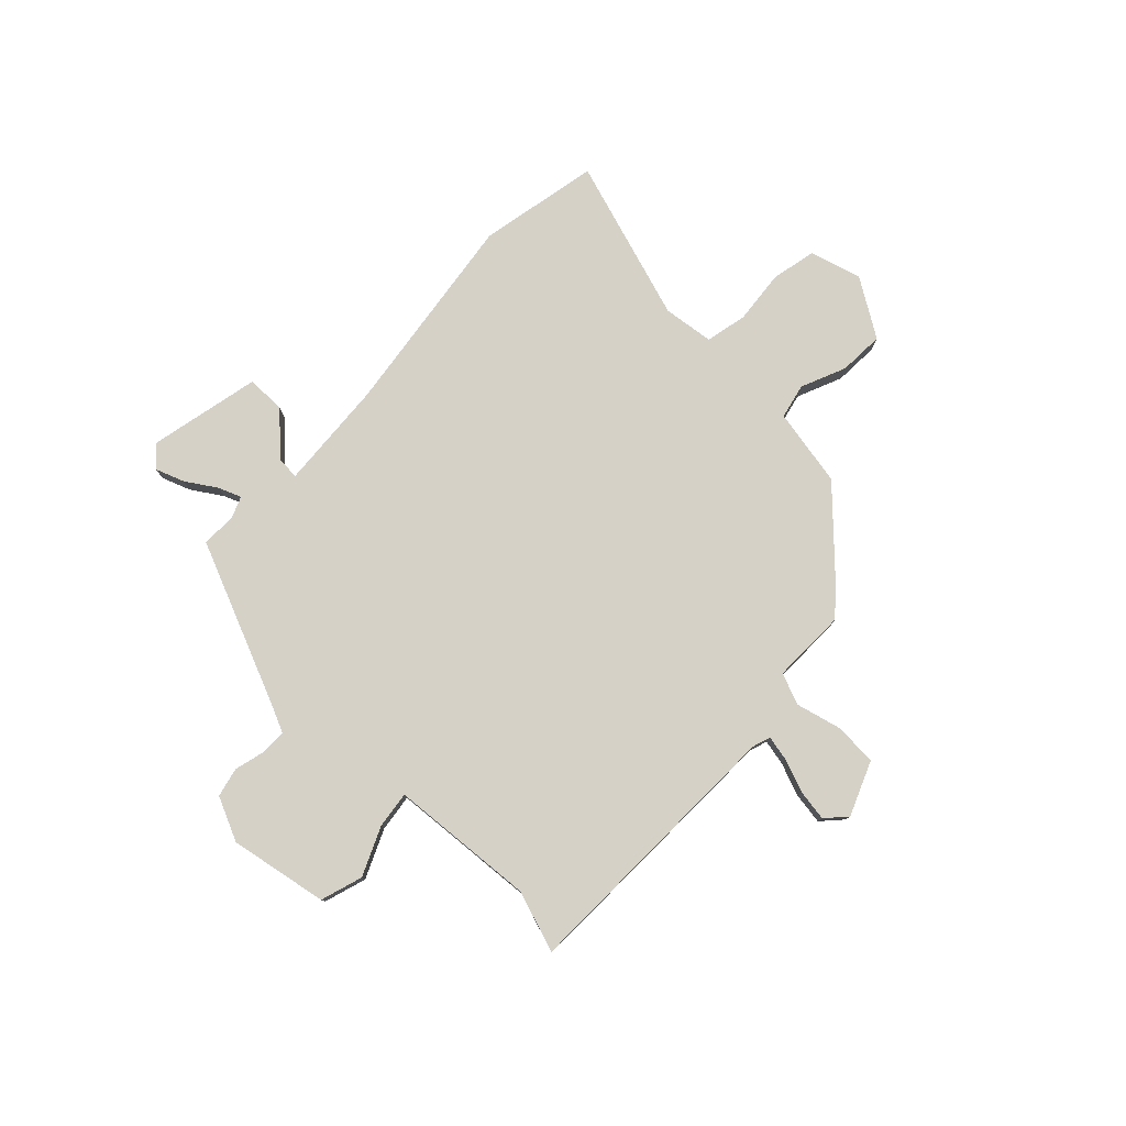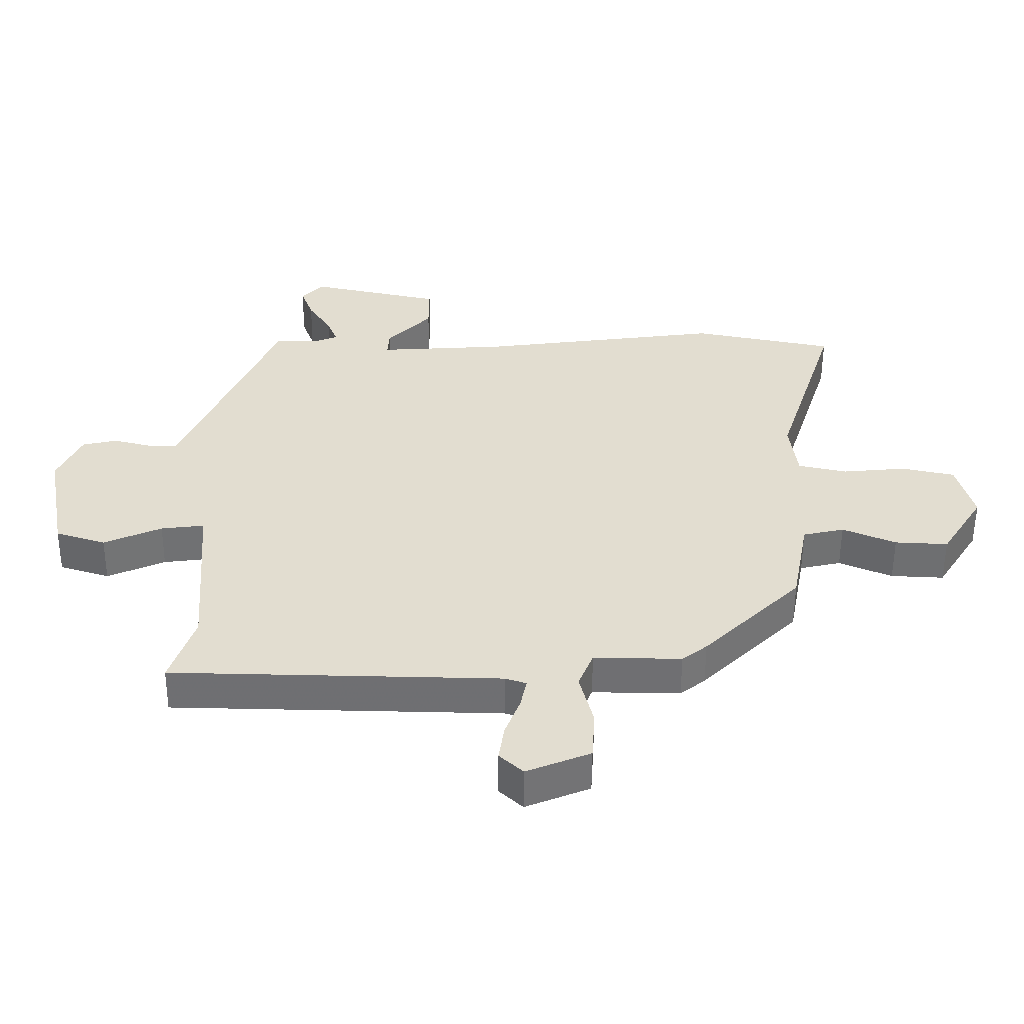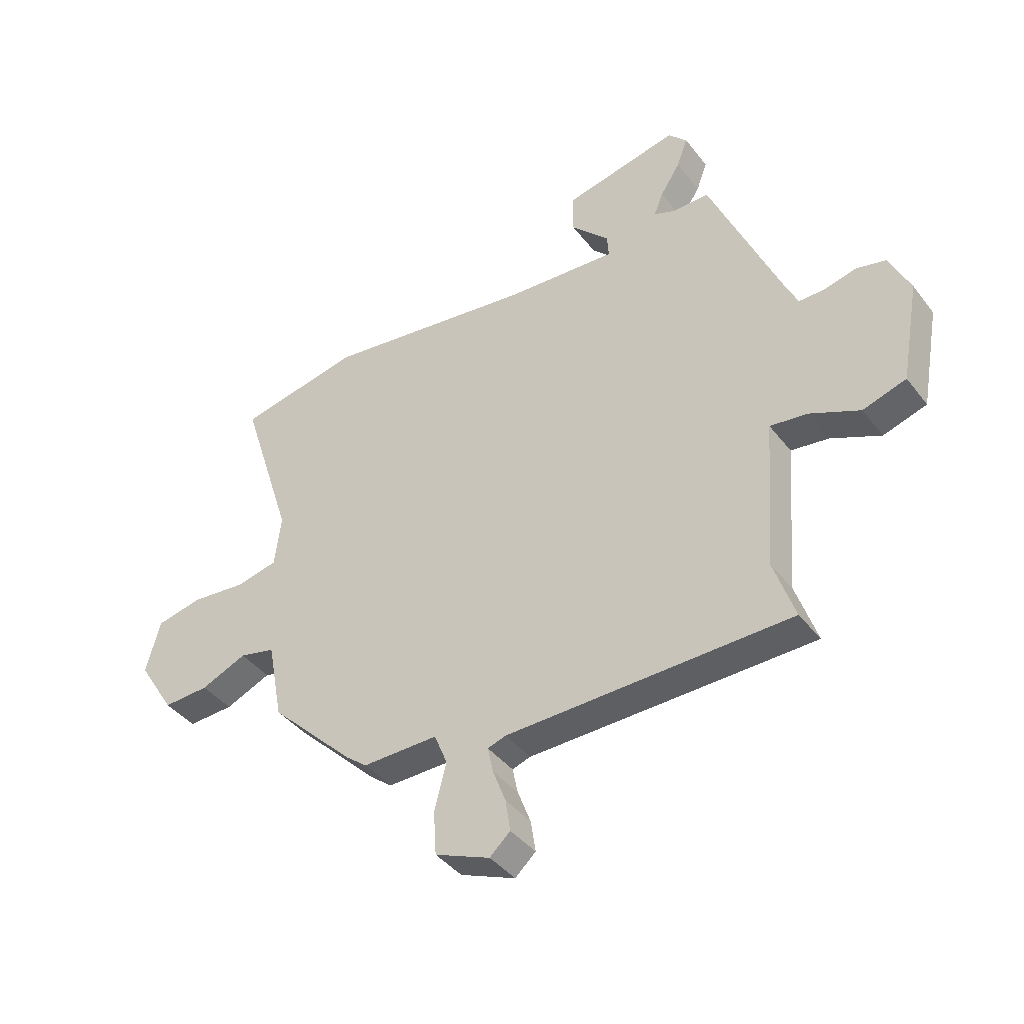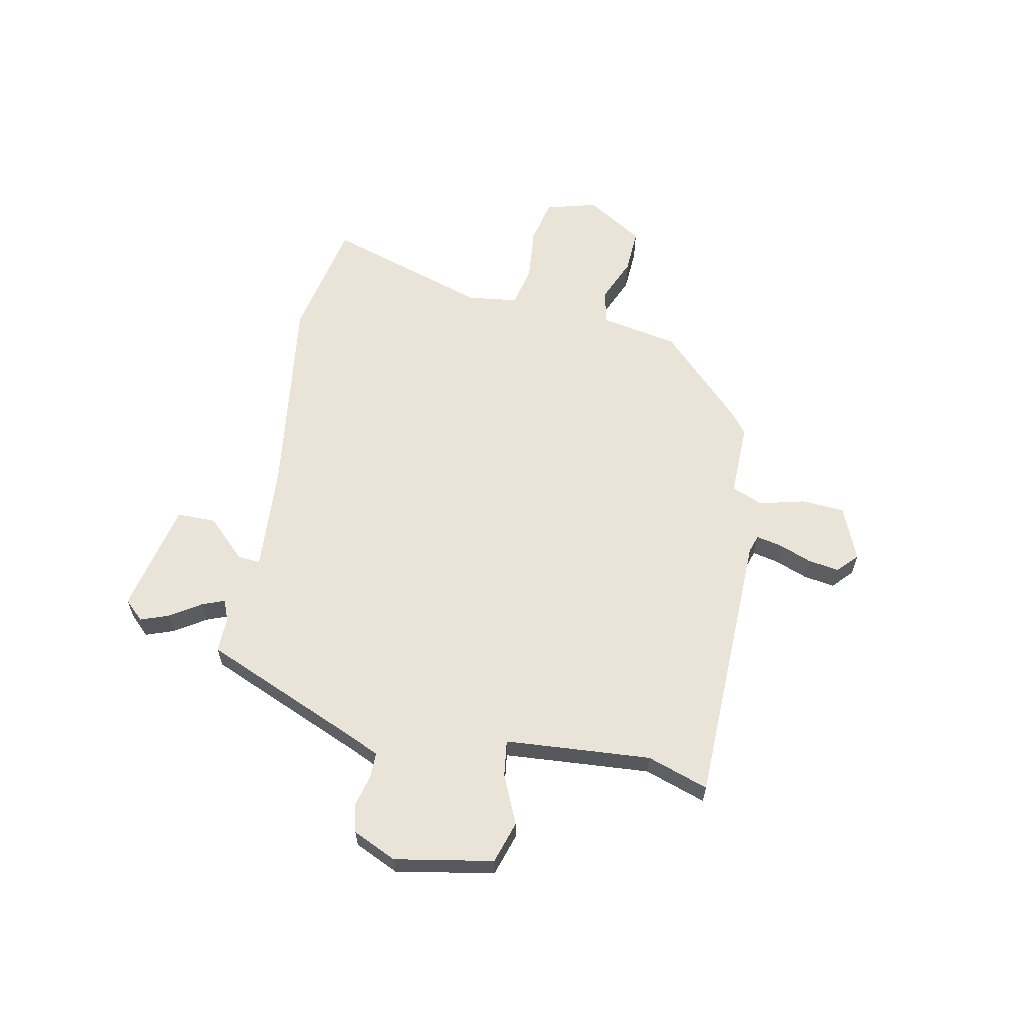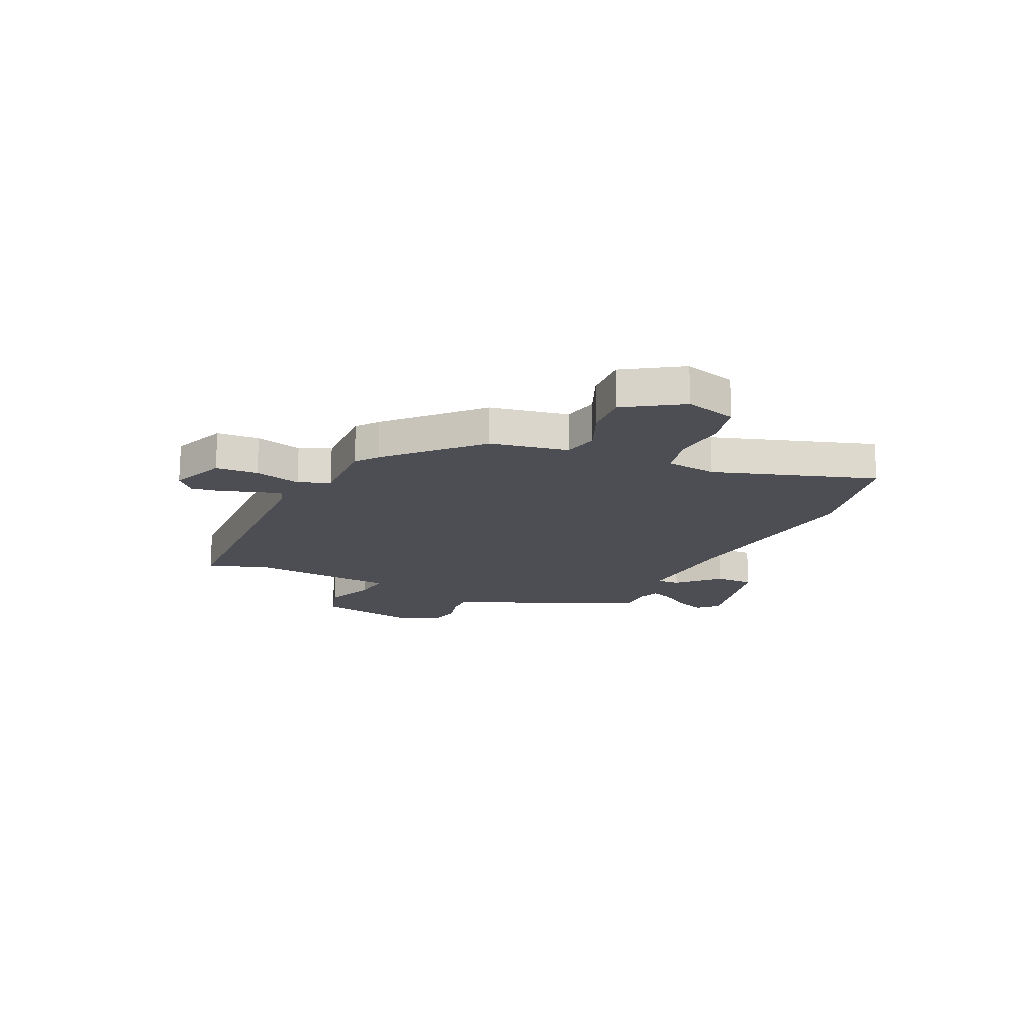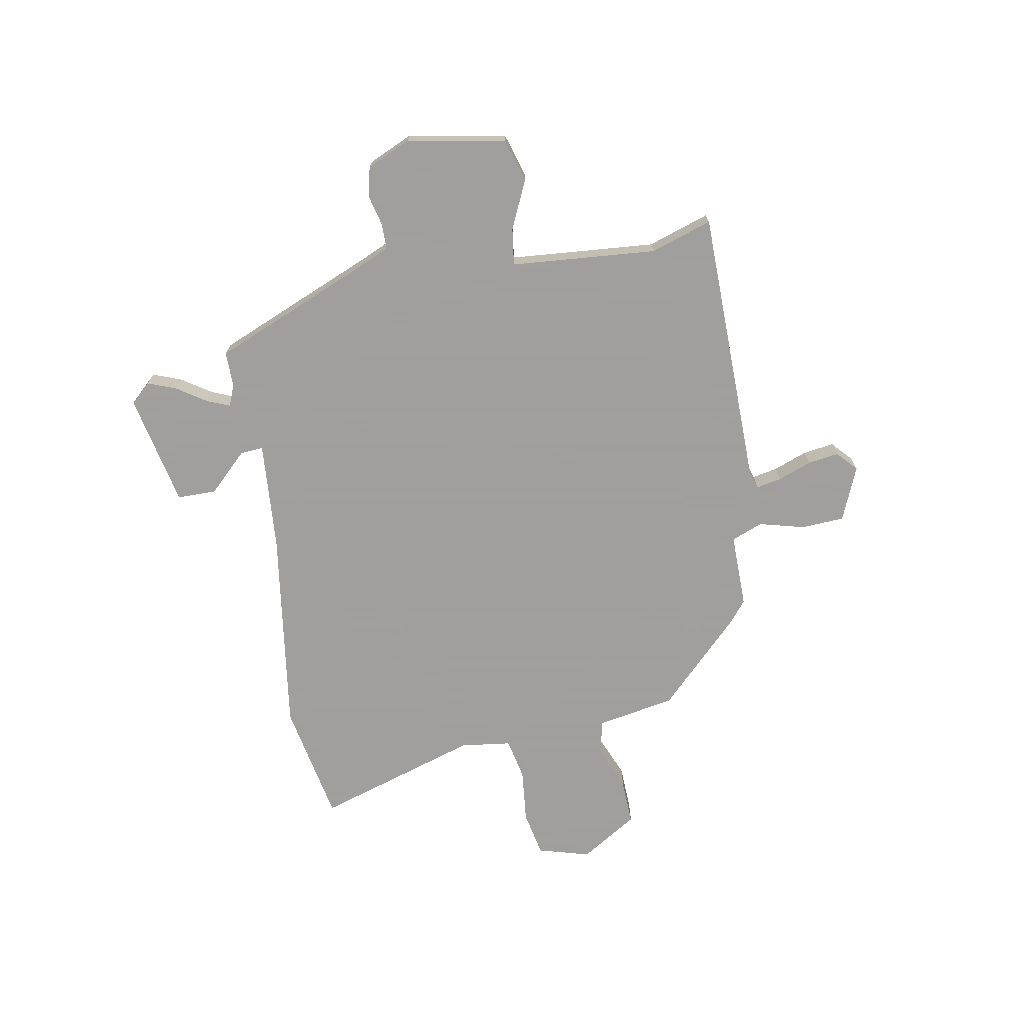
<metadata>
{"format":"obj","ext":"obj","renderer":"f3d","projection":"perspective","resolution":1024,"background":"white","views":[{"elev":78.8,"azim":133.8,"up":"+Y"},{"elev":-54.8,"azim":179.6,"up":"+Z"},{"elev":-40.8,"azim":34.0,"up":"+Z"},{"elev":60.8,"azim":101.4,"up":"+Y"},{"elev":-17.4,"azim":-114.7,"up":"+Y"},{"elev":-71.5,"azim":99.9,"up":"+Y"}]}
</metadata>
<code>
v 0.464 0.07 -0.393
v 0.503 0.07 -0.509
v -0.023 0.07 -0.519
v -0.057 0.07 -0.53
v -0.047 0.07 -0.578
v -0.023 0.07 -0.641
v -0.014 0.07 -0.7
v -0.052 0.07 -0.735
v -0.154 0.07 -0.693
v -0.159 0.07 -0.612
v -0.137 0.07 -0.525
v -0.161 0.07 -0.466
v -0.301 0.07 -0.468
v -0.341 0.07 -0.436
v -0.497 0.07 -0.281
v -0.525 0.07 -0.133
v -0.591 0.07 -0.118
v -0.676 0.07 -0.154
v -0.761 0.07 -0.158
v -0.829 0.07 -0.05
v -0.802 0.07 0.048
v -0.717 0.07 0.066
v -0.615 0.07 0.056
v -0.537 0.07 0.073
v -0.525 0.07 0.169
v -0.623 0.07 0.476
v -0.396 0.07 0.521
v -0.007 0.07 0.468
v 0.2 0.07 0.454
v 0.197 0.07 0.497
v 0.126 0.07 0.57
v 0.126 0.07 0.644
v 0.338 0.07 0.69
v 0.373 0.07 0.653
v 0.353 0.07 0.599
v 0.316 0.07 0.542
v 0.299 0.07 0.499
v 0.339 0.07 0.483
v 0.406 0.07 0.484
v 0.535 0.07 0.18
v 0.56 0.07 0.125
v 0.608 0.07 0.125
v 0.667 0.07 0.14
v 0.722 0.07 0.127
v 0.76 0.07 0.044
v 0.726 0.07 -0.142
v 0.646 0.07 -0.167
v 0.554 0.07 -0.126
v 0.485 0.07 -0.117
v 0.476 0.07 -0.234
v 0.464 0 -0.393
v 0.503 0 -0.509
v -0.023 0 -0.519
v -0.057 0 -0.53
v -0.047 0 -0.578
v -0.023 0 -0.641
v -0.014 0 -0.7
v -0.052 0 -0.735
v -0.154 0 -0.693
v -0.159 0 -0.612
v -0.137 0 -0.525
v -0.161 0 -0.466
v -0.301 0 -0.468
v -0.341 0 -0.436
v -0.497 0 -0.281
v -0.525 0 -0.133
v -0.591 0 -0.118
v -0.676 0 -0.154
v -0.761 0 -0.158
v -0.829 0 -0.05
v -0.802 0 0.048
v -0.717 0 0.066
v -0.615 0 0.056
v -0.537 0 0.073
v -0.525 0 0.169
v -0.623 0 0.476
v -0.396 0 0.521
v -0.007 0 0.468
v 0.2 0 0.454
v 0.197 0 0.497
v 0.126 0 0.57
v 0.126 0 0.644
v 0.338 0 0.69
v 0.373 0 0.653
v 0.353 0 0.599
v 0.316 0 0.542
v 0.299 0 0.499
v 0.339 0 0.483
v 0.406 0 0.484
v 0.535 0 0.18
v 0.56 0 0.125
v 0.608 0 0.125
v 0.667 0 0.14
v 0.722 0 0.127
v 0.76 0 0.044
v 0.726 0 -0.142
v 0.646 0 -0.167
v 0.554 0 -0.126
v 0.485 0 -0.117
v 0.476 0 -0.234
f 45 46 47 48
f 45 48 49
f 42 43 44 45
f 41 42 45 49
f 40 41 49
f 38 39 40 49
f 37 38 49 50
f 33 34 35 36
f 33 36 37
f 30 31 32 33
f 29 30 33 37
f 25 26 27 28
f 24 25 28 29
f 20 21 22 23
f 20 23 24
f 17 18 19 20
f 16 17 20 24
f 12 13 14 15
f 12 15 16 24
f 8 9 10 11
f 6 7 8 11
f 5 6 11 12
f 4 5 12 24
f 1 2 3
f 37 50 1 3
f 24 29 37
f 3 4 24 37
f 98 97 96 95
f 99 98 95
f 95 94 93 92
f 99 95 92 91
f 99 91 90
f 99 90 89 88
f 100 99 88 87
f 86 85 84 83
f 87 86 83
f 83 82 81 80
f 87 83 80 79
f 78 77 76 75
f 79 78 75 74
f 73 72 71 70
f 74 73 70
f 70 69 68 67
f 74 70 67 66
f 65 64 63 62
f 74 66 65 62
f 61 60 59 58
f 61 58 57 56
f 62 61 56 55
f 74 62 55 54
f 53 52 51
f 53 51 100 87
f 87 79 74
f 87 74 54 53
f 1 51 52 2
f 2 52 53 3
f 3 53 54 4
f 4 54 55 5
f 5 55 56 6
f 6 56 57 7
f 7 57 58 8
f 8 58 59 9
f 9 59 60 10
f 10 60 61 11
f 11 61 62 12
f 12 62 63 13
f 13 63 64 14
f 14 64 65 15
f 15 65 66 16
f 16 66 67 17
f 17 67 68 18
f 18 68 69 19
f 19 69 70 20
f 20 70 71 21
f 21 71 72 22
f 22 72 73 23
f 23 73 74 24
f 24 74 75 25
f 25 75 76 26
f 26 76 77 27
f 27 77 78 28
f 28 78 79 29
f 29 79 80 30
f 30 80 81 31
f 31 81 82 32
f 32 82 83 33
f 33 83 84 34
f 34 84 85 35
f 35 85 86 36
f 36 86 87 37
f 37 87 88 38
f 38 88 89 39
f 39 89 90 40
f 40 90 91 41
f 41 91 92 42
f 42 92 93 43
f 43 93 94 44
f 44 94 95 45
f 45 95 96 46
f 46 96 97 47
f 47 97 98 48
f 48 98 99 49
f 49 99 100 50
f 50 100 51 1

</code>
